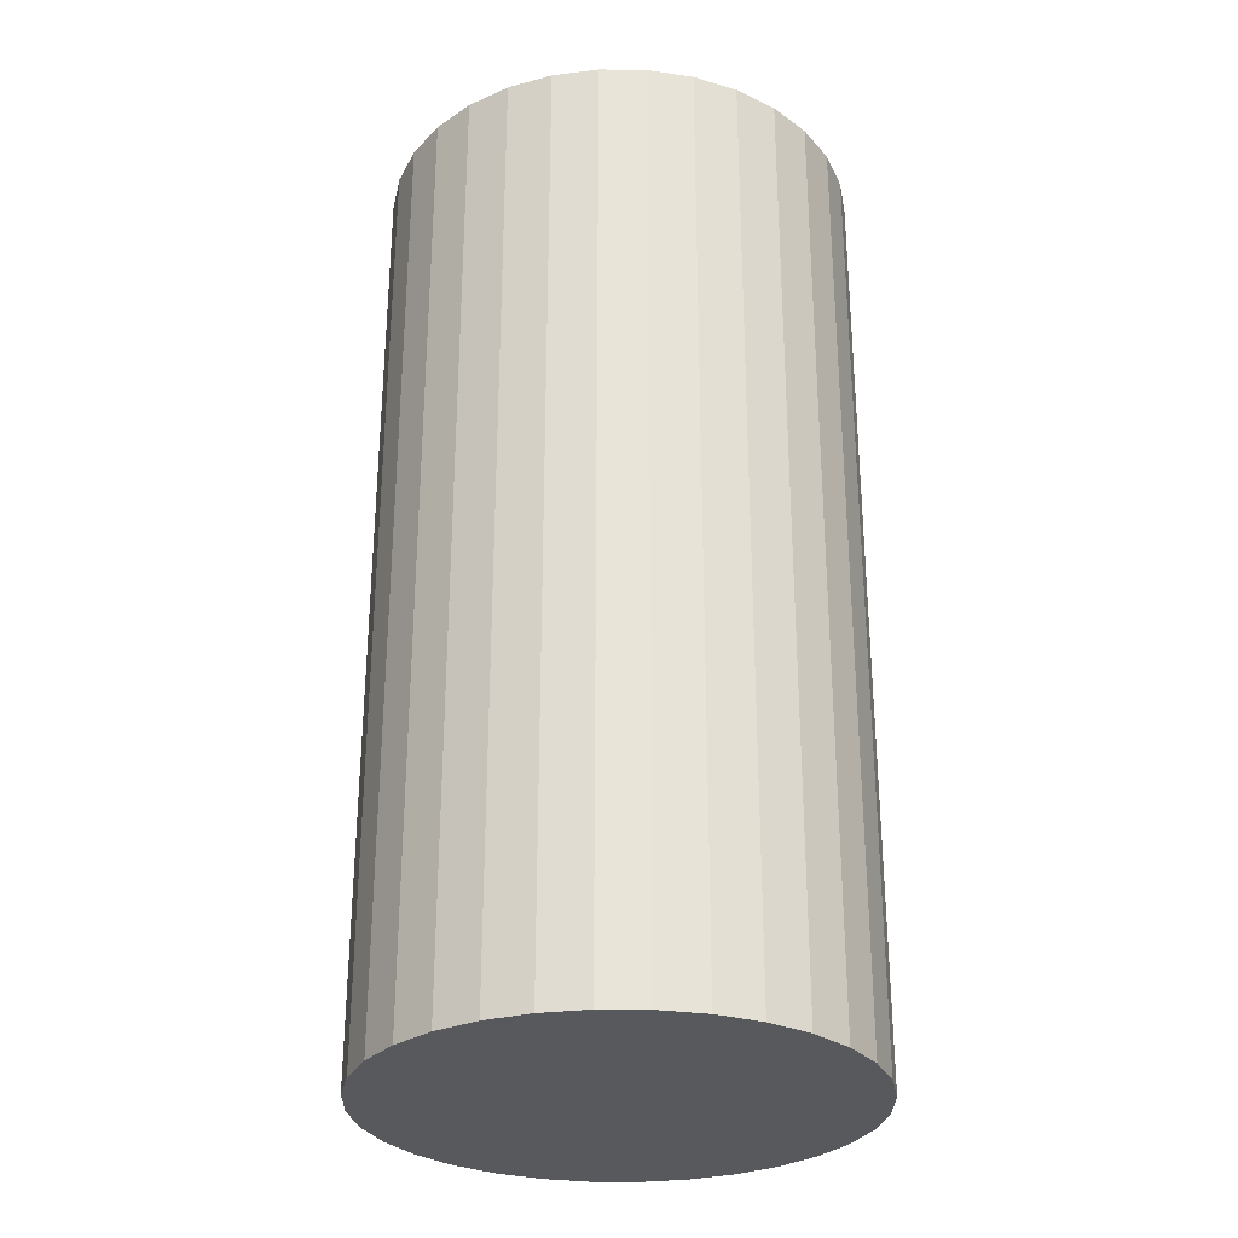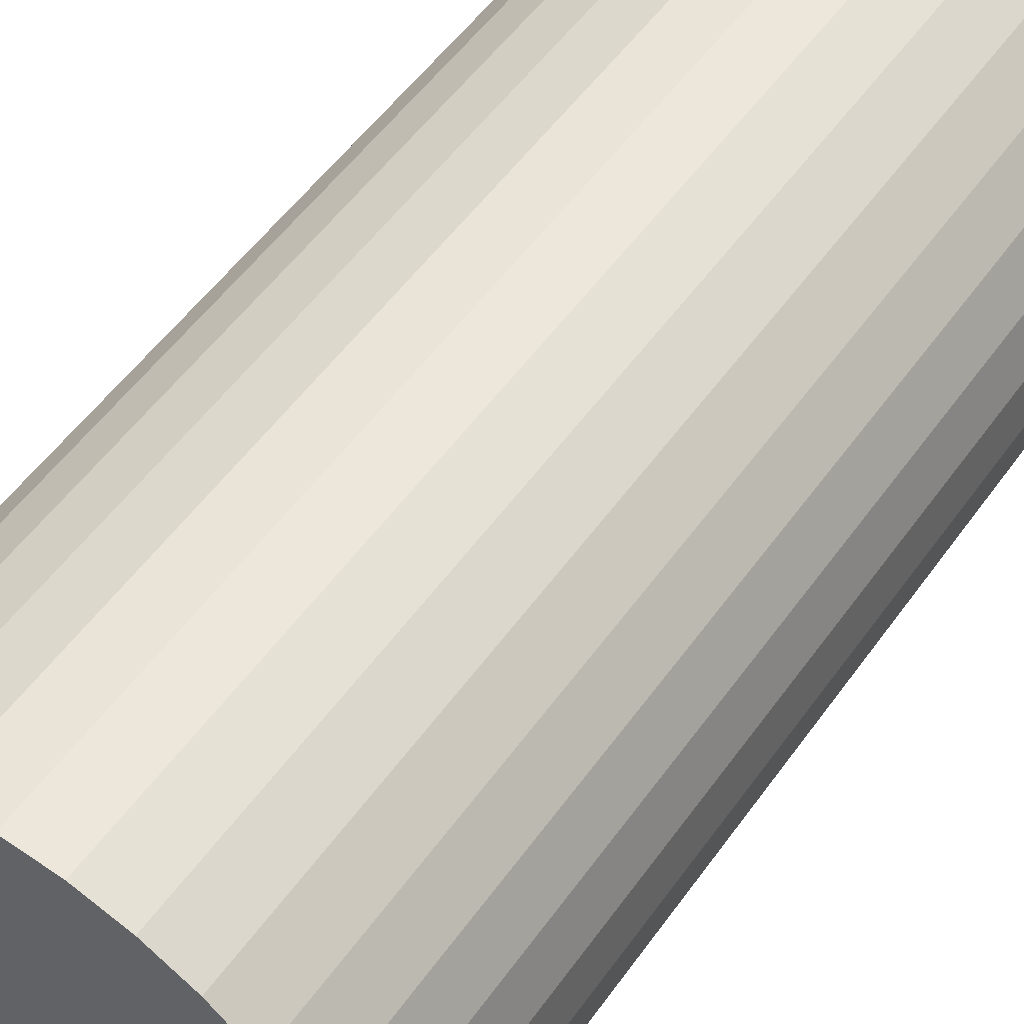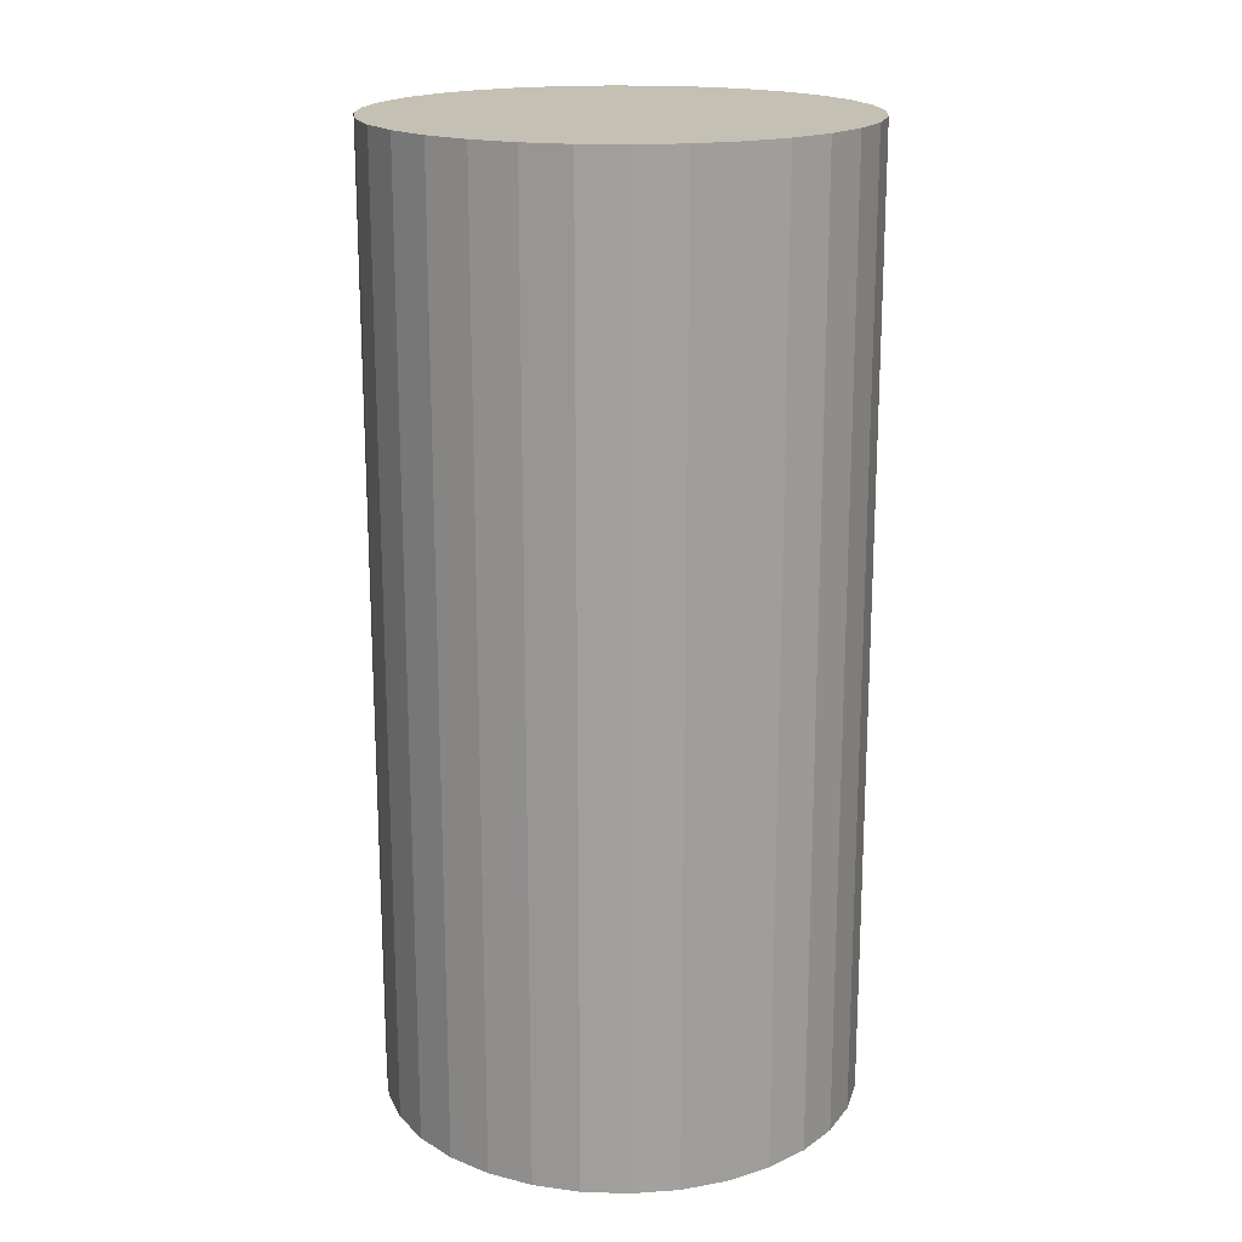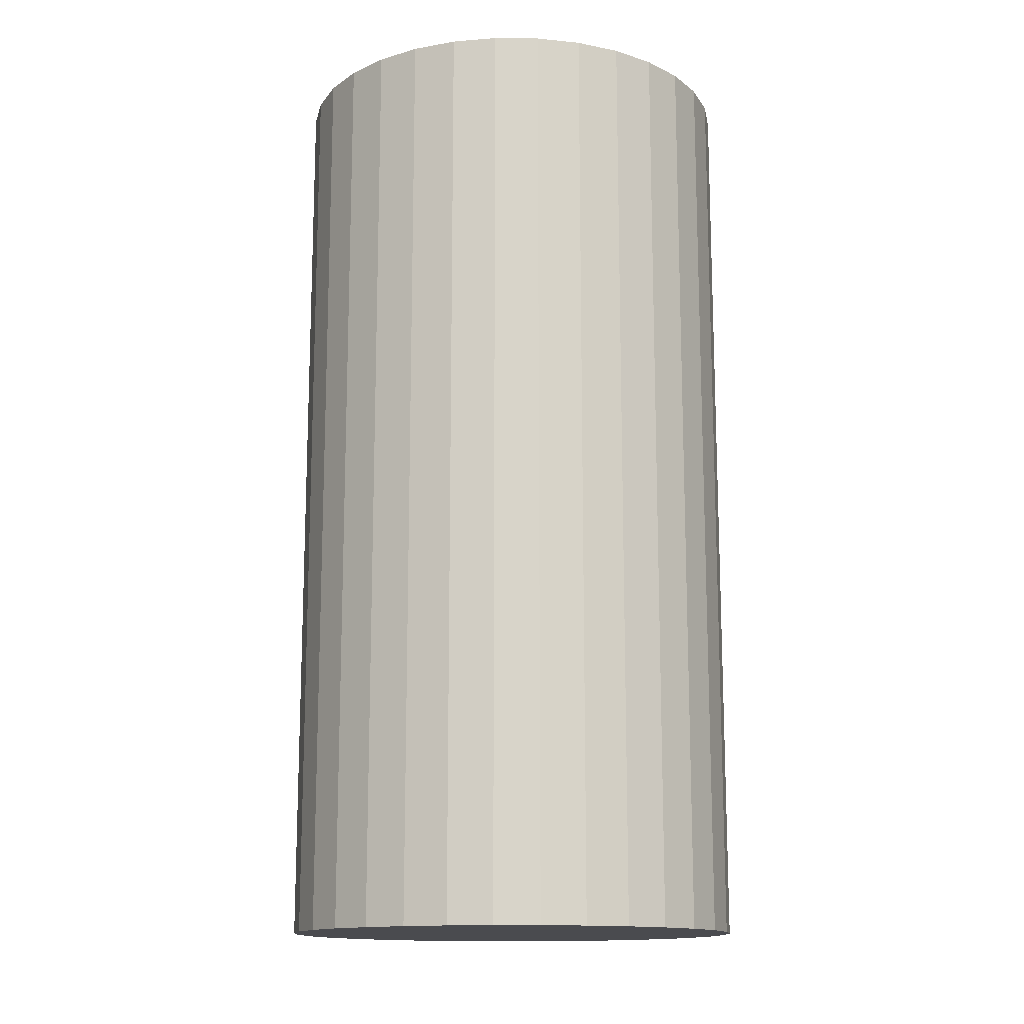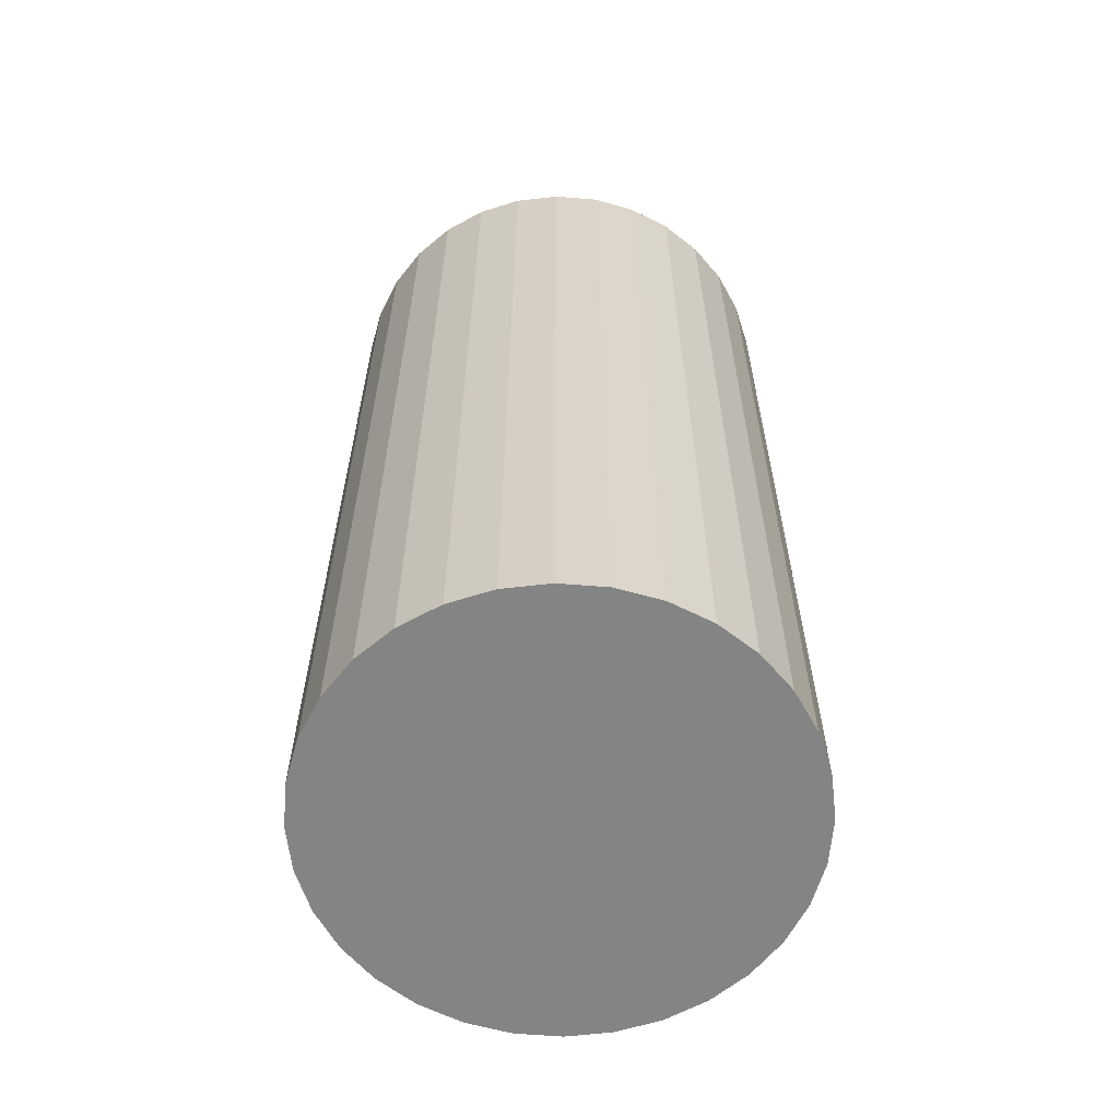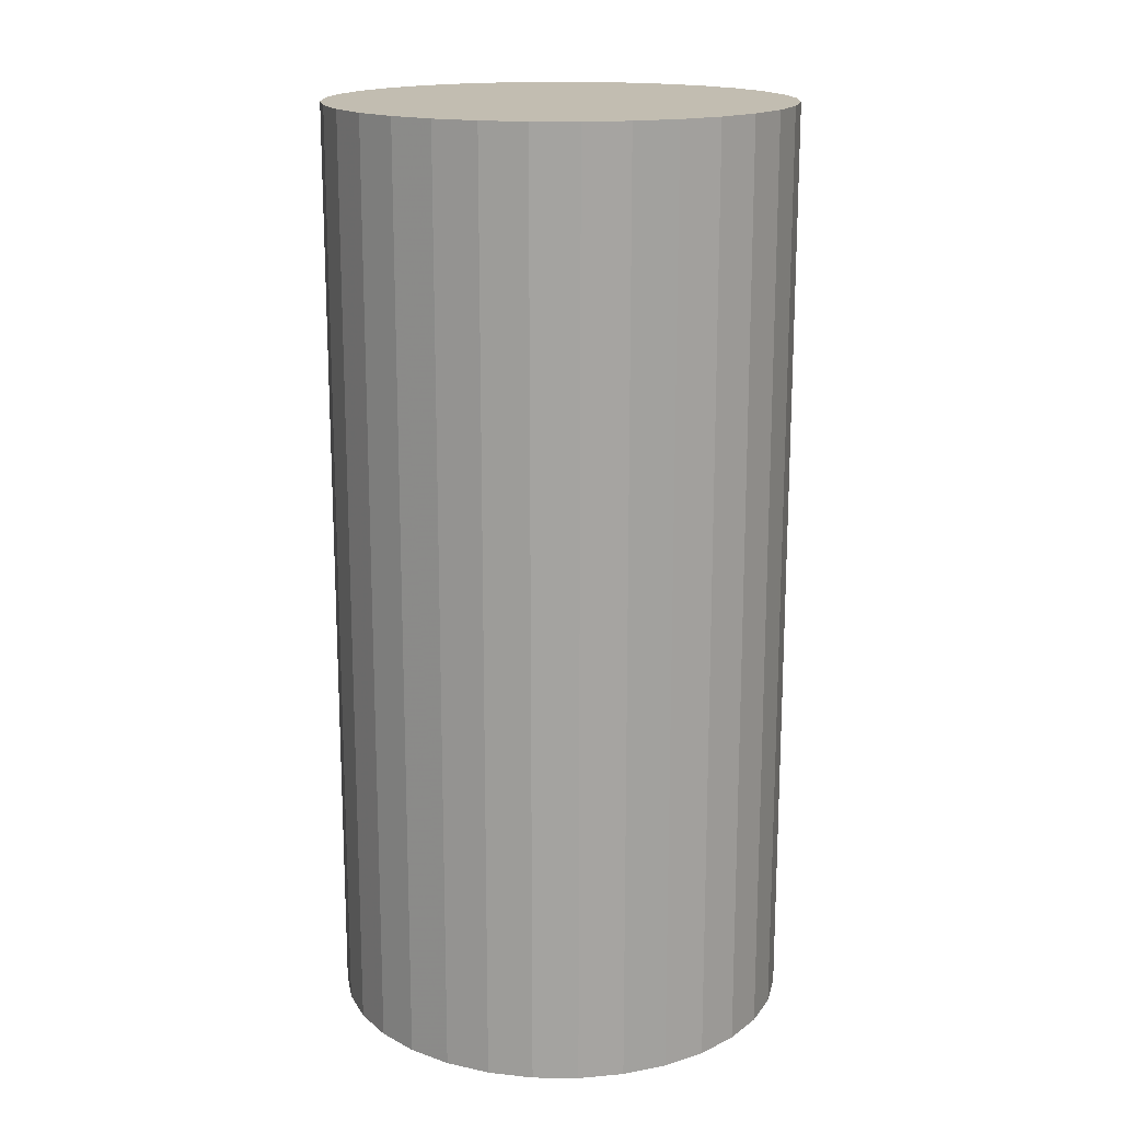
<metadata>
{"format":"obj","ext":"obj","renderer":"f3d","projection":"perspective","resolution":1024,"background":"white","views":[{"elev":-29.3,"azim":16.0,"up":"+Z"},{"elev":52.3,"azim":-145.7,"up":"+Y"},{"elev":18.3,"azim":9.1,"up":"+Z"},{"elev":-14.3,"azim":-6.8,"up":"+Z"},{"elev":-61.5,"azim":102.2,"up":"+Z"},{"elev":16.8,"azim":175.6,"up":"+Z"}]}
</metadata>
<code>
v 0 0 -0.04321
v 0.02148 0 -0.04321
v 0.02148 0 0.04321
v 0 0 0.04321
v 0.02107 0.004191 -0.04321
v 0.02107 0.004191 0.04321
v 0.01985 0.008222 -0.04321
v 0.01985 0.008222 0.04321
v 0.01786 0.01194 -0.04321
v 0.01786 0.01194 0.04321
v 0.01519 0.01519 -0.04321
v 0.01519 0.01519 0.04321
v 0.01194 0.01786 -0.04321
v 0.01194 0.01786 0.04321
v 0.008222 0.01985 -0.04321
v 0.008222 0.01985 0.04321
v 0.004191 0.02107 -0.04321
v 0.004191 0.02107 0.04321
v 0 0.02148 -0.04321
v 0 0.02148 0.04321
v -0.004191 0.02107 -0.04321
v -0.004191 0.02107 0.04321
v -0.008222 0.01985 -0.04321
v -0.008222 0.01985 0.04321
v -0.01194 0.01786 -0.04321
v -0.01194 0.01786 0.04321
v -0.01519 0.01519 -0.04321
v -0.01519 0.01519 0.04321
v -0.01786 0.01194 -0.04321
v -0.01786 0.01194 0.04321
v -0.01985 0.008222 -0.04321
v -0.01985 0.008222 0.04321
v -0.02107 0.004191 -0.04321
v -0.02107 0.004191 0.04321
v -0.02148 0 -0.04321
v -0.02148 0 0.04321
v -0.02107 -0.004191 -0.04321
v -0.02107 -0.004191 0.04321
v -0.01985 -0.008222 -0.04321
v -0.01985 -0.008222 0.04321
v -0.01786 -0.01194 -0.04321
v -0.01786 -0.01194 0.04321
v -0.01519 -0.01519 -0.04321
v -0.01519 -0.01519 0.04321
v -0.01194 -0.01786 -0.04321
v -0.01194 -0.01786 0.04321
v -0.008222 -0.01985 -0.04321
v -0.008222 -0.01985 0.04321
v -0.004191 -0.02107 -0.04321
v -0.004191 -0.02107 0.04321
v -0 -0.02148 -0.04321
v -0 -0.02148 0.04321
v 0.004191 -0.02107 -0.04321
v 0.004191 -0.02107 0.04321
v 0.008222 -0.01985 -0.04321
v 0.008222 -0.01985 0.04321
v 0.01194 -0.01786 -0.04321
v 0.01194 -0.01786 0.04321
v 0.01519 -0.01519 -0.04321
v 0.01519 -0.01519 0.04321
v 0.01786 -0.01194 -0.04321
v 0.01786 -0.01194 0.04321
v 0.01985 -0.008222 -0.04321
v 0.01985 -0.008222 0.04321
v 0.02107 -0.004191 -0.04321
v 0.02107 -0.004191 0.04321
f 2 1 5
f 2 5 3
f 3 5 6
f 3 6 4
f 5 1 7
f 5 7 6
f 6 7 8
f 6 8 4
f 7 1 9
f 7 9 8
f 8 9 10
f 8 10 4
f 9 1 11
f 9 11 10
f 10 11 12
f 10 12 4
f 11 1 13
f 11 13 12
f 12 13 14
f 12 14 4
f 13 1 15
f 13 15 14
f 14 15 16
f 14 16 4
f 15 1 17
f 15 17 16
f 16 17 18
f 16 18 4
f 17 1 19
f 17 19 18
f 18 19 20
f 18 20 4
f 19 1 21
f 19 21 20
f 20 21 22
f 20 22 4
f 21 1 23
f 21 23 22
f 22 23 24
f 22 24 4
f 23 1 25
f 23 25 24
f 24 25 26
f 24 26 4
f 25 1 27
f 25 27 26
f 26 27 28
f 26 28 4
f 27 1 29
f 27 29 28
f 28 29 30
f 28 30 4
f 29 1 31
f 29 31 30
f 30 31 32
f 30 32 4
f 31 1 33
f 31 33 32
f 32 33 34
f 32 34 4
f 33 1 35
f 33 35 34
f 34 35 36
f 34 36 4
f 35 1 37
f 35 37 36
f 36 37 38
f 36 38 4
f 37 1 39
f 37 39 38
f 38 39 40
f 38 40 4
f 39 1 41
f 39 41 40
f 40 41 42
f 40 42 4
f 41 1 43
f 41 43 42
f 42 43 44
f 42 44 4
f 43 1 45
f 43 45 44
f 44 45 46
f 44 46 4
f 45 1 47
f 45 47 46
f 46 47 48
f 46 48 4
f 47 1 49
f 47 49 48
f 48 49 50
f 48 50 4
f 49 1 51
f 49 51 50
f 50 51 52
f 50 52 4
f 51 1 53
f 51 53 52
f 52 53 54
f 52 54 4
f 53 1 55
f 53 55 54
f 54 55 56
f 54 56 4
f 55 1 57
f 55 57 56
f 56 57 58
f 56 58 4
f 57 1 59
f 57 59 58
f 58 59 60
f 58 60 4
f 59 1 61
f 59 61 60
f 60 61 62
f 60 62 4
f 61 1 63
f 61 63 62
f 62 63 64
f 62 64 4
f 63 1 65
f 63 65 64
f 64 65 66
f 64 66 4
f 65 1 2
f 65 2 66
f 66 2 3
f 66 3 4

</code>
